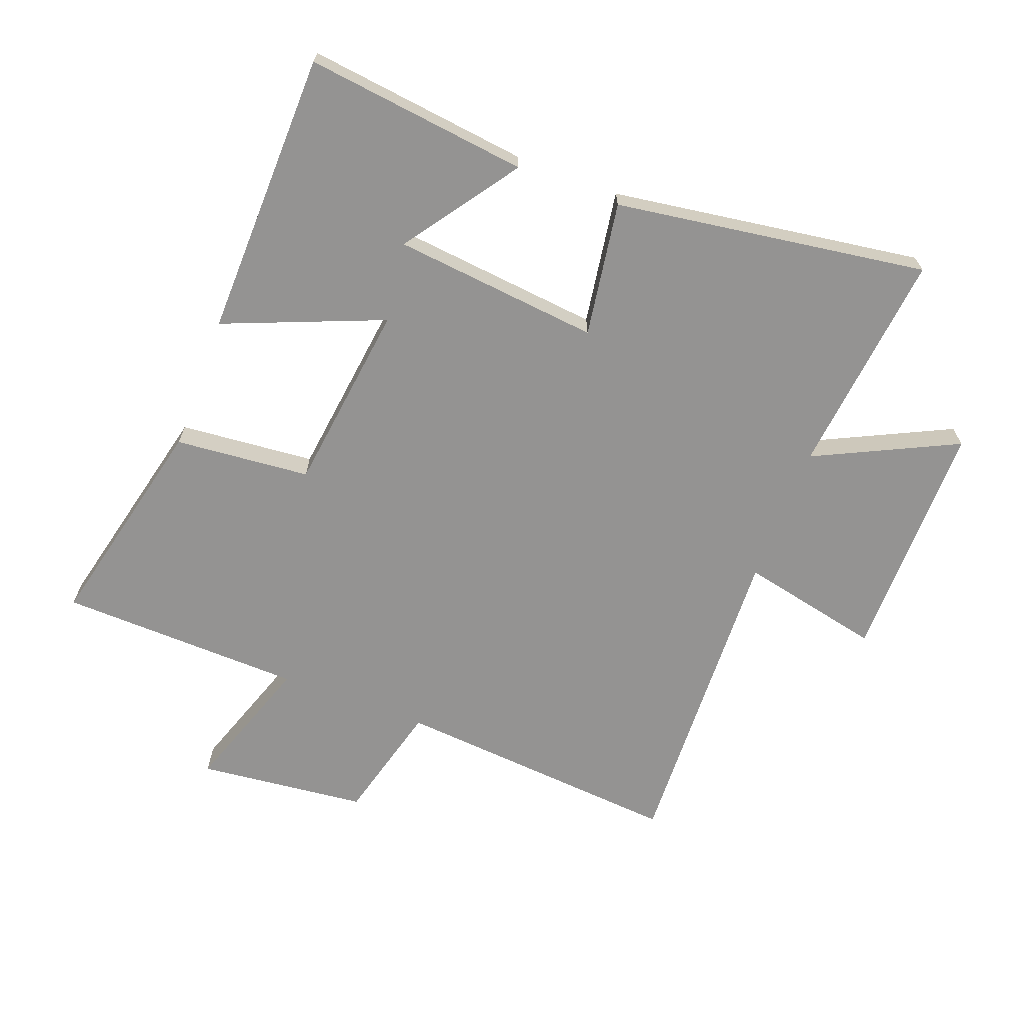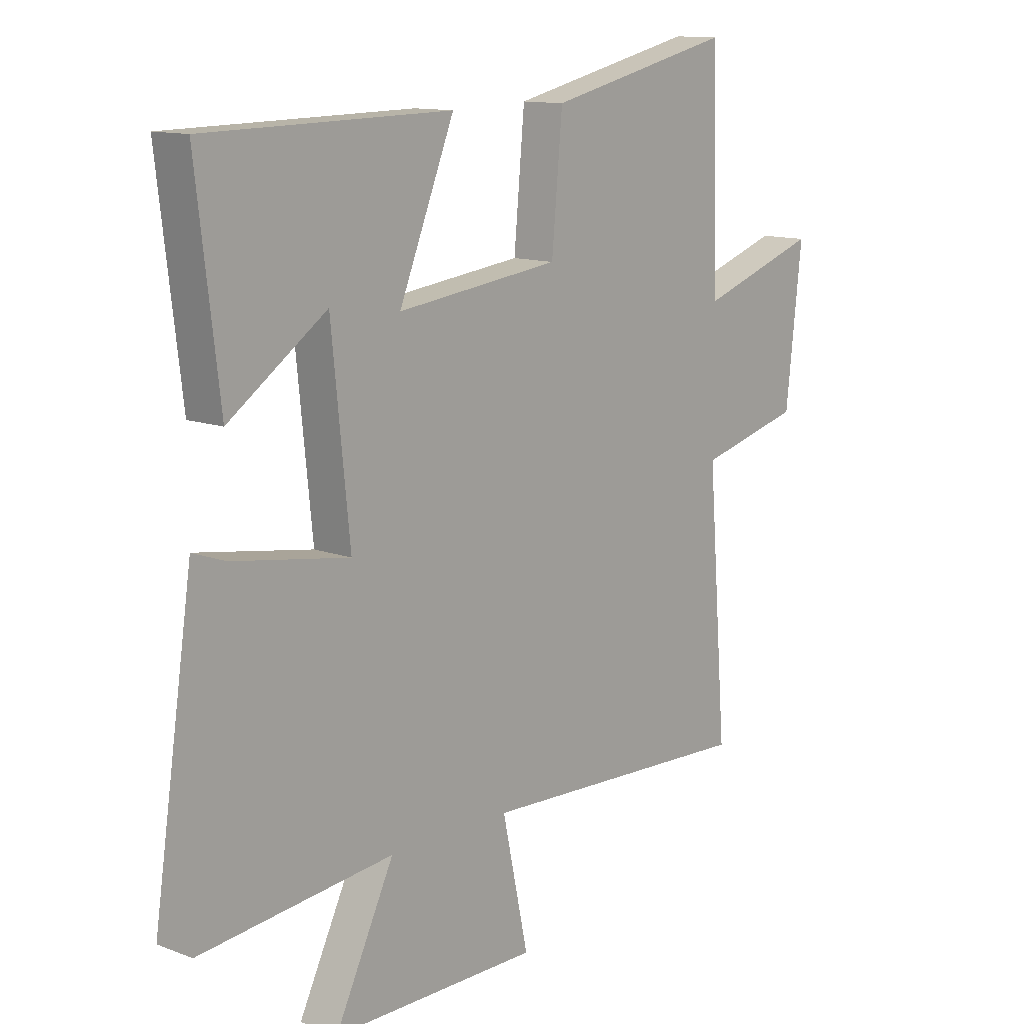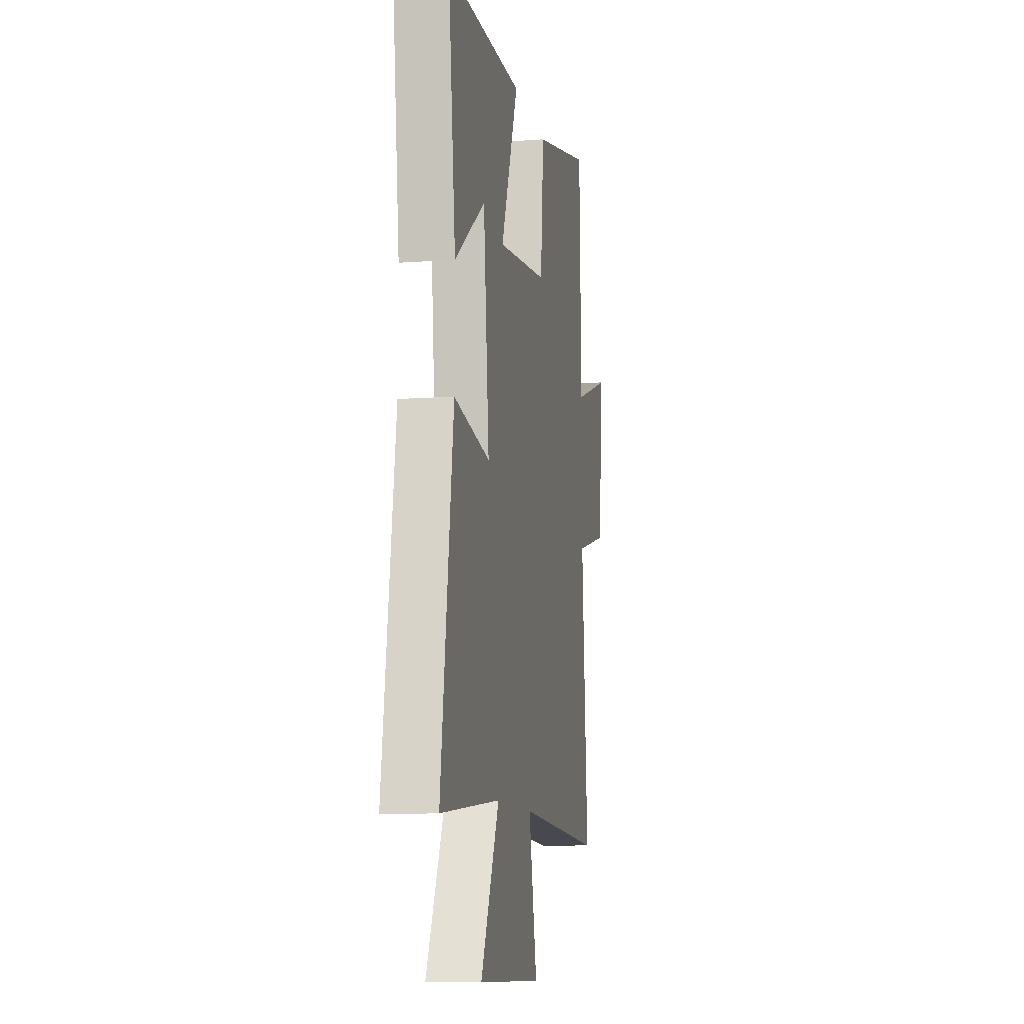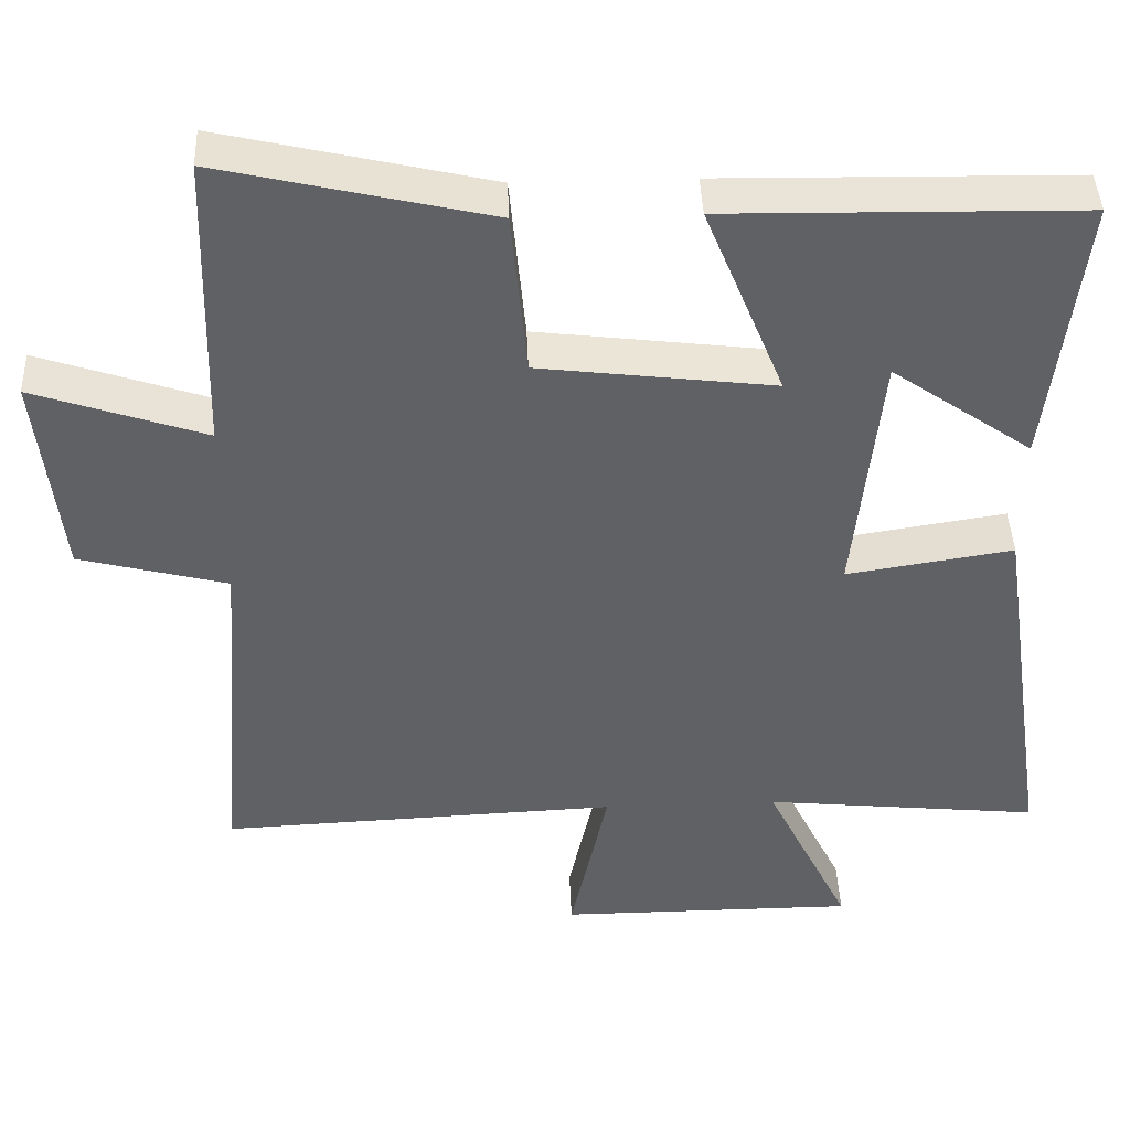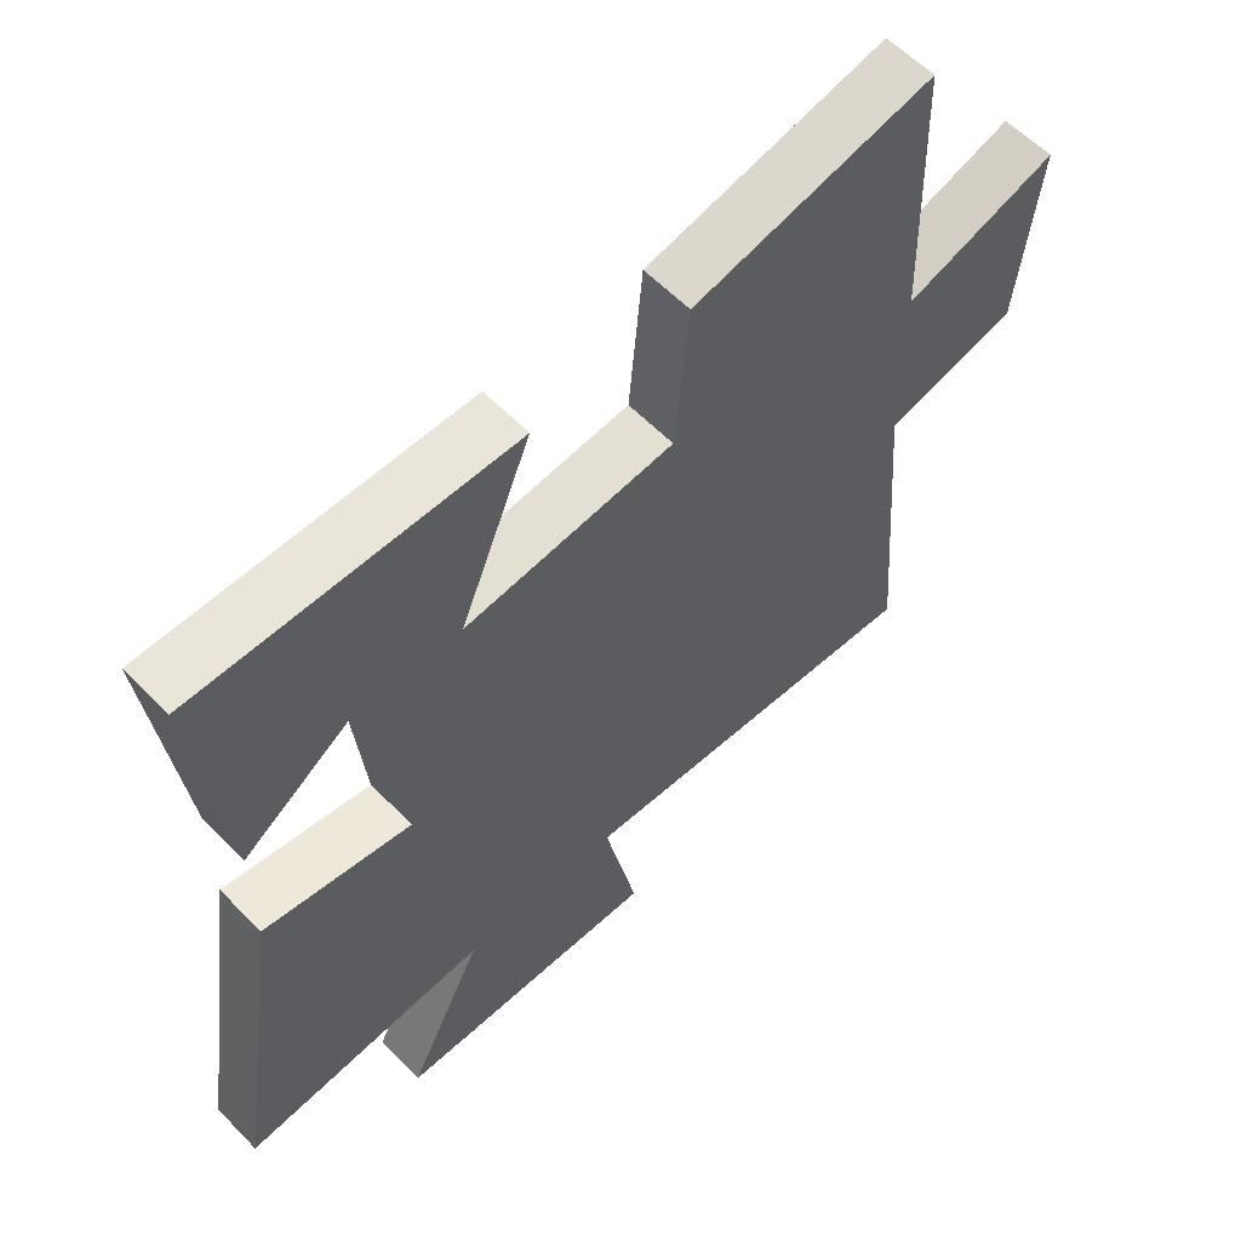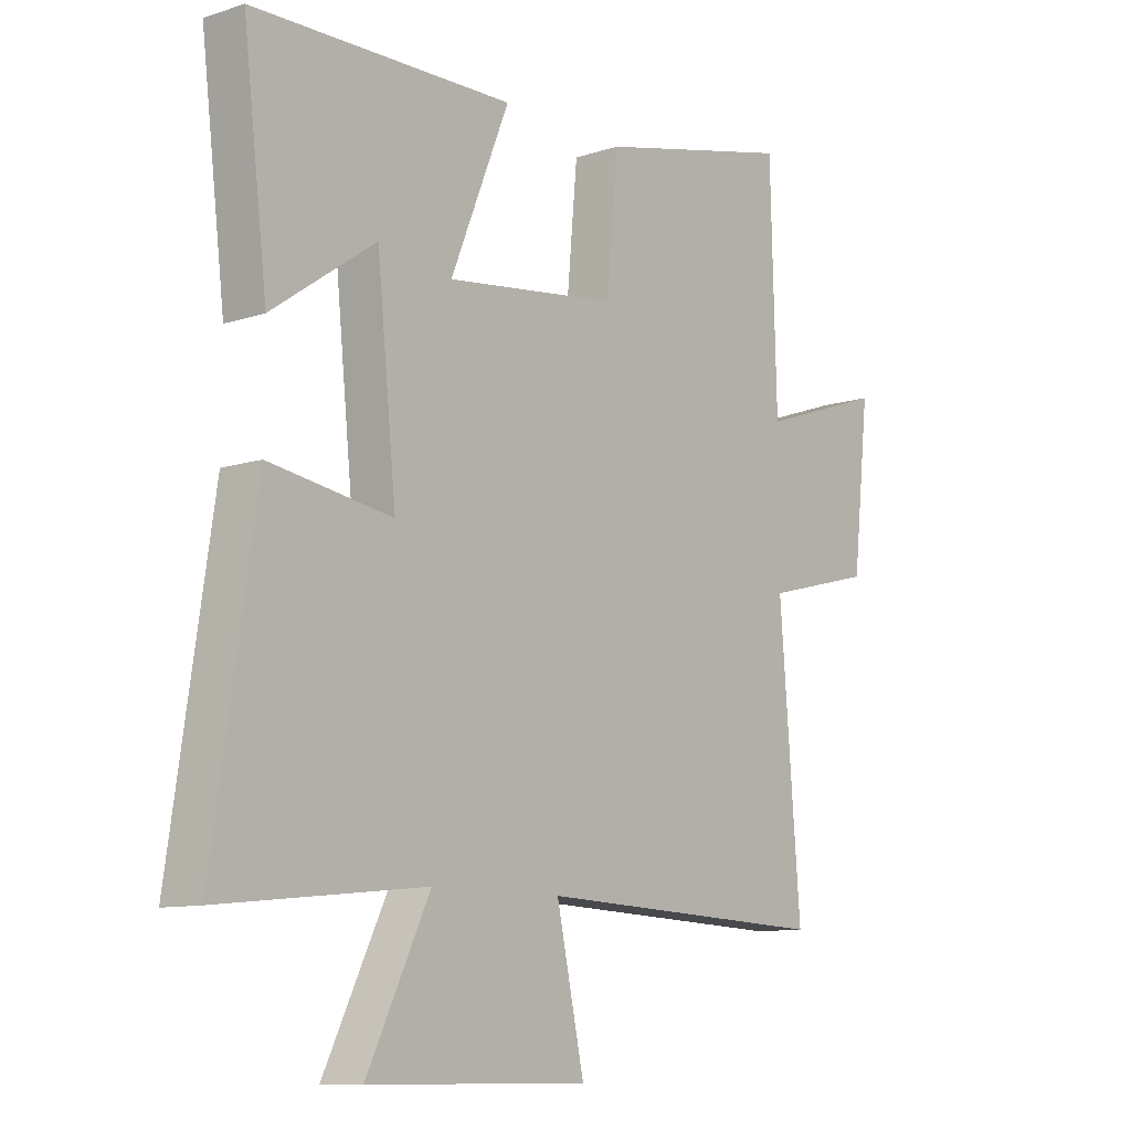
<metadata>
{"format":"obj","ext":"obj","renderer":"f3d","projection":"perspective","resolution":1024,"background":"white","views":[{"elev":-66.8,"azim":69.2,"up":"+Y"},{"elev":12.4,"azim":131.4,"up":"+Z"},{"elev":-10.3,"azim":100.4,"up":"+Z"},{"elev":42.9,"azim":-2.3,"up":"+Z"},{"elev":58.5,"azim":136.5,"up":"+Z"},{"elev":-10.3,"azim":129.8,"up":"+Z"}]}
</metadata>
<code>
v -0.489 0.07 0.582
v -0.139 0.07 0.5
v -0.119 0.07 0.282
v 0.187 0.07 0.244
v 0.083 0.07 0.5
v 0.543 0.07 0.492
v 0.5 0.07 0.134
v 0.317 0.07 0.262
v 0.283 0.07 -0.07
v 0.5 0.07 -0.036
v 0.575 0.07 -0.538
v 0.213 0.07 -0.5
v 0.324 0.07 -0.728
v -0.066 0.07 -0.728
v -0.017 0.07 -0.5
v -0.537 0.07 -0.522
v -0.5 0.07 -0.057
v -0.693 0.07 -0.007
v -0.723 0.07 0.265
v -0.5 0.07 0.189
v -0.489 0 0.582
v -0.139 0 0.5
v -0.119 0 0.282
v 0.187 0 0.244
v 0.083 0 0.5
v 0.543 0 0.492
v 0.5 0 0.134
v 0.317 0 0.262
v 0.283 0 -0.07
v 0.5 0 -0.036
v 0.575 0 -0.538
v 0.213 0 -0.5
v 0.324 0 -0.728
v -0.066 0 -0.728
v -0.017 0 -0.5
v -0.537 0 -0.522
v -0.5 0 -0.057
v -0.693 0 -0.007
v -0.723 0 0.265
v -0.5 0 0.189
f 17 18 19 20
f 1 2 3
f 20 1 3
f 17 20 3
f 17 3 4
f 16 17 4
f 15 16 4
f 12 13 14 15
f 12 15 4
f 9 10 11 12
f 8 9 12 4
f 5 6 7 8
f 4 5 8
f 40 39 38 37
f 23 22 21
f 23 21 40
f 23 40 37
f 24 23 37
f 24 37 36
f 24 36 35
f 35 34 33 32
f 24 35 32
f 32 31 30 29
f 24 32 29 28
f 28 27 26 25
f 28 25 24
f 1 21 22 2
f 2 22 23 3
f 3 23 24 4
f 4 24 25 5
f 5 25 26 6
f 6 26 27 7
f 7 27 28 8
f 8 28 29 9
f 9 29 30 10
f 10 30 31 11
f 11 31 32 12
f 12 32 33 13
f 13 33 34 14
f 14 34 35 15
f 15 35 36 16
f 16 36 37 17
f 17 37 38 18
f 18 38 39 19
f 19 39 40 20
f 20 40 21 1

</code>
